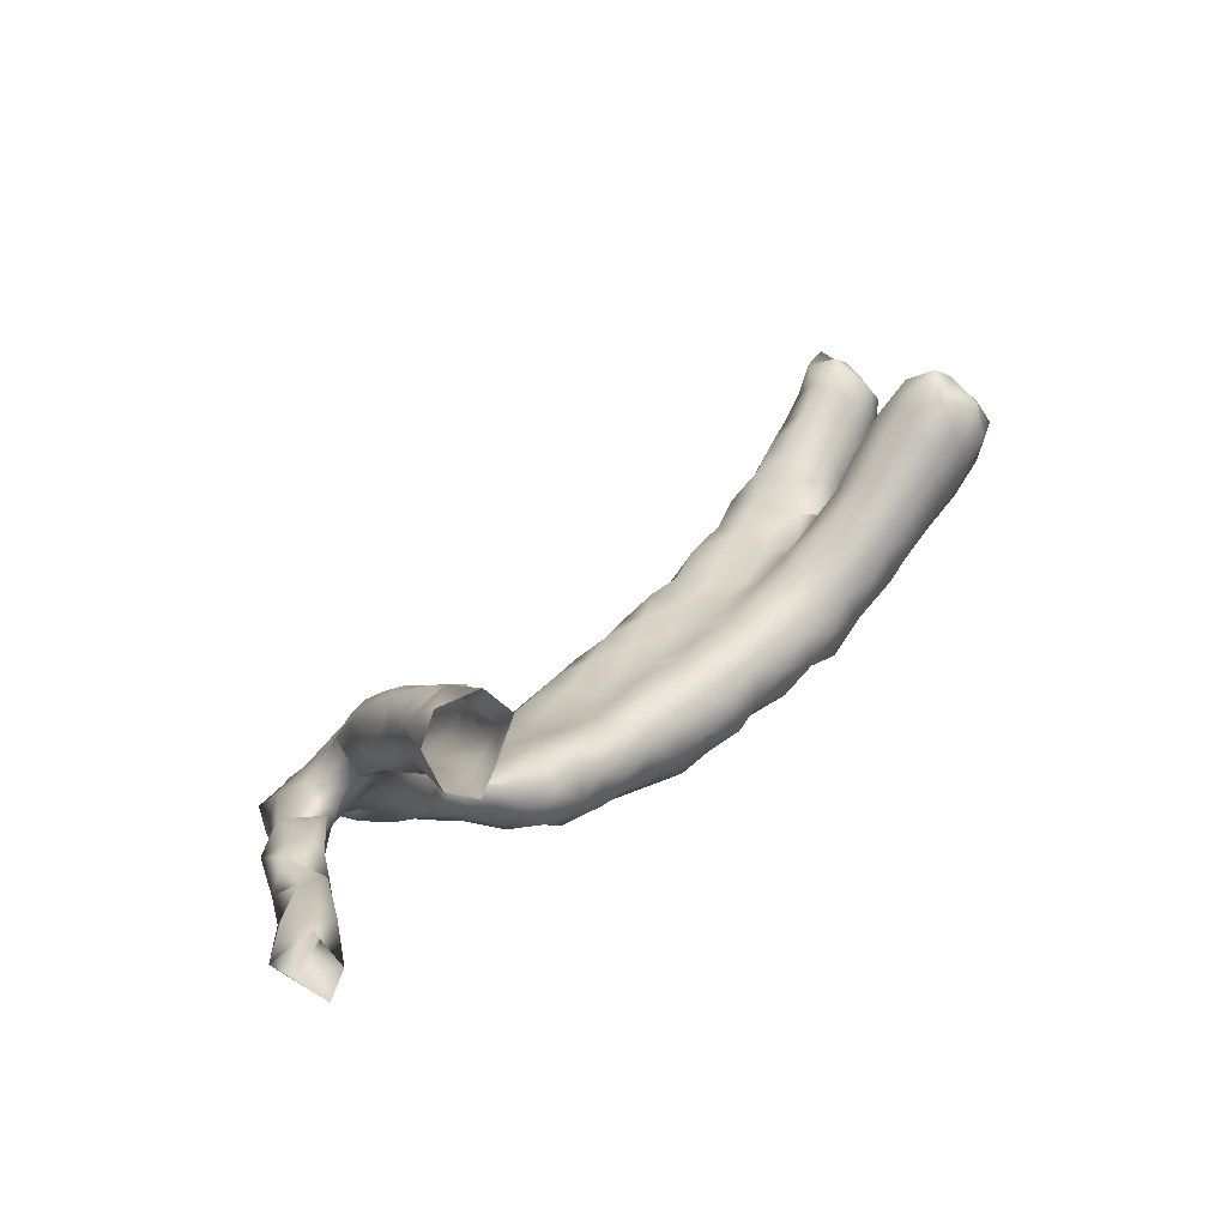
<metadata>
{"format":"obj","ext":"obj","renderer":"f3d","projection":"perspective","resolution":1024,"background":"white","views":[{"elev":-15.5,"azim":-158.6,"up":"+Y"}]}
</metadata>
<code>
v -39.44 -34.83 38.42
v -39.13 -35.12 38.17
v -39.62 -35.38 38.02
v -39.87 -35.03 38.31
v -39.16 -34.76 38.85
v -38.88 -35.19 38.65
v -40.01 -34.61 38.55
v -39.58 -34.38 38.69
v -39.15 -35.56 37.8
v -38.73 -35.47 38.11
v -39.58 -35.88 37.71
v -40.07 -35.73 37.83
v -40.2 -35.36 38.14
v -40.37 -35 38.51
v -39.33 -34.8 39.4
v -39.12 -35.23 39.15
v -39.44 -34.36 39.18
v -38.63 -35.68 38.56
v -38.93 -35.71 38.99
v -40.59 -34.6 38.67
v -40.2 -34.2 38.74
v -39.83 -34 38.99
v -39.1 -36.05 37.49
v -38.68 -35.82 37.63
v -38.37 -35.86 38.04
v -40.02 -36.08 37.41
v -39.55 -36.32 37.34
v -40.52 -35.8 37.51
v -40.61 -35.43 37.83
v -40.71 -35.11 38.2
v -39.75 -34.88 39.76
v -39.56 -35.3 39.48
v -39.57 -34.39 39.74
v -39.42 -35.72 39.2
v -39.7 -33.97 39.5
v -38.77 -36.18 38.75
v -38.36 -36.1 38.46
v -39.24 -36.18 38.89
v -41.02 -34.74 38.33
v -41.07 -34.43 38.78
v -40.67 -34.13 38.93
v -40.36 -33.72 38.99
v -39.95 -33.53 39.25
v -39.03 -36.46 37.15
v -38.6 -36.25 37.21
v -38.21 -36.12 37.6
v -38.16 -36.43 38.1
v -39.97 -36.45 36.98
v -40.48 -36.17 37.19
v -39.44 -36.66 36.91
v -41.01 -36.07 37.38
v -41.05 -35.6 37.6
v -41.13 -35.14 37.89
v -40.08 -35.28 39.59
v -40.29 -34.89 39.84
v -40.03 -34.49 40.03
v -39.99 -35.61 39.23
v -39.94 -34.02 40.05
v -39.73 -36.04 38.93
v -39.89 -33.58 39.78
v -39.06 -36.61 38.52
v -38.55 -36.57 38.47
v -39.62 -36.46 38.61
v -41.45 -34.68 37.99
v -41.4 -34.32 38.34
v -41.43 -34.06 38.79
v -41.01 -33.88 39.14
v -40.81 -33.44 39.05
v -40.38 -33.18 39.14
v -40.14 -33.13 39.6
v -38.86 -36.84 36.82
v -38.41 -36.72 36.86
v -38.1 -36.45 37.17
v -37.88 -36.52 37.67
v -38.54 -36.95 38.22
v -38.09 -36.96 38.02
v -40.28 -36.96 36.76
v -40.48 -36.57 36.93
v -39.81 -36.83 36.58
v -40.88 -36.56 37.28
v -39.24 -37.01 36.54
v -41.2 -36.49 37.72
v -41.43 -36.03 37.75
v -41.53 -35.56 37.79
v -41.66 -35.09 37.89
v -40.55 -35.21 39.4
v -40.72 -34.75 39.69
v -40.54 -34.39 40.08
v -40.54 -35.65 39.07
v -40.2 -35.97 38.92
v -40.35 -33.88 40.22
v -40.24 -33.35 40.08
v -40.13 -36.39 38.62
v -39.5 -36.84 38.34
v -39.03 -37.05 38.16
v -40.04 -36.85 38.33
v -42.09 -34.83 37.98
v -41.86 -34.32 38.02
v -41.75 -33.9 38.36
v -41.83 -33.56 38.74
v -41.77 -33.86 39.17
v -41.48 -34.31 39.29
v -41.25 -33.88 39.28
v -41.26 -33.36 39.33
v -40.91 -32.94 39.2
v -40.51 -32.71 39.4
v -40.38 -32.78 39.92
v -38.68 -37.22 36.39
v -38.24 -37.1 36.49
v -37.88 -36.86 36.76
v -37.68 -36.74 37.19
v -37.72 -37.01 37.64
v -38.55 -37.34 37.86
v -37.99 -37.39 37.71
v -40.1 -37.36 36.54
v -40.32 -37.45 37.06
v -40.64 -37.03 37.18
v -39.64 -37.23 36.28
v -40.87 -36.89 37.7
v -39.12 -37.32 36.14
v -41.04 -36.73 38.2
v -41.44 -36.34 38.21
v -41.73 -35.9 38.23
v -41.94 -35.44 38.12
v -40.99 -35.4 39.13
v -41.01 -34.83 39.28
v -40.99 -34.32 39.7
v -40.85 -33.95 40.12
v -41.07 -35.91 38.96
v -40.63 -36.16 38.79
v -40.68 -33.45 40.33
v -40.51 -32.94 40.38
v -40.58 -36.62 38.48
v -39.59 -37.18 38.03
v -39.13 -37.4 37.8
v -40.55 -37 38.12
v -40.11 -37.27 37.97
v -42.25 -35.21 38.39
v -42.52 -34.79 38.33
v -42.39 -34.36 38.01
v -42.2 -33.85 38.06
v -42.08 -33.38 38.29
v -42.18 -33.07 38.7
v -42.1 -33.36 39.15
v -42.22 -33.81 39.43
v -41.95 -34.33 39.42
v -41.58 -34.78 39.32
v -41.21 -33.88 39.78
v -41.45 -33.35 39.78
v -41.37 -32.81 39.44
v -41.03 -32.38 39.31
v -40.6 -32.3 39.71
v -40.52 -32.4 40.32
v -38.67 -37.54 35.86
v -38.17 -37.43 36.06
v -37.73 -37.23 36.34
v -37.43 -37.16 36.78
v -37.46 -37.16 37.28
v -37.71 -37.67 37.31
v -38.79 -37.66 37.48
v -38.25 -37.69 37.47
v -39.8 -37.74 36.39
v -39.95 -37.8 36.86
v -39.87 -37.89 37.34
v -40.58 -37.32 37.63
v -40.18 -37.58 37.53
v -39.58 -37.64 35.96
v -39.18 -37.61 35.75
v -41.08 -36.32 38.59
v -41.59 -36.1 38.72
v -41.97 -35.62 38.67
v -41.55 -35.69 39.05
v -41.43 -35.21 39.2
v -41.15 -33.47 40.17
v -41 -33.03 40.5
v -40.91 -32.5 40.59
v -39.68 -37.54 37.71
v -39.31 -37.77 37.43
v -42.38 -35.09 38.85
v -42.83 -34.3 38.31
v -42.76 -34.61 38.74
v -42.72 -33.87 38.03
v -42.53 -33.36 38
v -42.43 -32.89 38.24
v -42.52 -32.6 38.68
v -42.43 -32.89 39.16
v -42.52 -33.33 39.49
v -42.74 -33.85 39.52
v -42.43 -34.3 39.46
v -42.09 -34.84 39.32
v -41.95 -35.3 39.11
v -41.6 -32.82 39.89
v -41.46 -33.04 40.28
v -41.65 -32.38 39.65
v -41.48 -32 39.41
v -41.1 -31.86 39.51
v -40.76 -31.87 39.86
v -40.62 -32 40.28
v -41.01 -32 40.69
v -38.66 -37.86 35.3
v -38.25 -37.73 35.59
v -37.73 -37.61 35.74
v -37.18 -37.55 36.28
v -37.25 -37.63 36.79
v -38.02 -38.01 37.04
v -37.59 -38 36.74
v -38.98 -38.03 37.09
v -38.5 -37.91 37.13
v -39.55 -38.15 36.12
v -39.55 -38.15 36.59
v -39.49 -38.1 37.05
v -39.42 -38.11 35.68
v -39.17 -38.03 35.28
v -41.41 -32.61 40.56
v -41.5 -32.13 40.68
v -42.52 -34.69 39.15
v -43.18 -33.84 38.32
v -43.09 -34.12 38.75
v -42.86 -34.26 39.18
v -43.07 -33.41 38.03
v -42.9 -32.9 37.98
v -42.84 -32.45 38.2
v -43 -32.36 38.67
v -42.8 -32.45 39.16
v -42.84 -32.89 39.52
v -43.06 -33.42 39.54
v -43.21 -33.84 39.23
v -41.81 -32.42 40.22
v -41.86 -31.91 39.85
v -41.48 -31.54 39.43
v -40.97 -31.46 39.73
v -40.77 -31.54 40.28
v -41.01 -31.54 40.68
v -41.45 -31.57 40.79
v -38.96 -38.43 35.15
v -38.66 -38.2 34.83
v -38.22 -38.12 34.83
v -37.95 -37.93 35.25
v -37.42 -37.93 35.31
v -37.24 -37.62 35.76
v -37.25 -38.11 36.29
v -38.55 -38.19 36.75
v -38.08 -38.25 36.56
v -37.68 -38.33 36.24
v -39.08 -38.34 36.67
v -39.18 -38.51 36.17
v -39.13 -38.54 35.64
v -41.83 -31.88 40.38
v -43.54 -33.4 38.32
v -43.45 -33.69 38.77
v -43.43 -32.97 37.99
v -43.35 -32.47 37.9
v -43.45 -32.43 38.34
v -43.41 -32.4 38.94
v -43.27 -32.56 39.38
v -43.38 -33.01 39.57
v -43.53 -33.39 39.23
v -41.53 -31.48 39.78
v -41.54 -31.47 40.28
v -41 -31.06 40.27
v -38.68 -38.74 34.85
v -38.74 -38.87 35.4
v -38.62 -38.57 34.34
v -38.19 -38.42 34.28
v -37.72 -38.13 34.76
v -37.22 -38.09 34.76
v -36.92 -38.1 35.28
v -37 -38.1 35.78
v -37.26 -38.31 35.78
v -38.65 -38.52 36.38
v -38.19 -38.53 36.11
v -37.75 -38.51 35.75
v -38.72 -38.78 35.94
v -43.82 -32.91 38.27
v -43.78 -33.23 38.77
v -43.71 -32.72 38.71
v -43.75 -32.84 39.22
v -38.28 -38.96 34.61
v -38.27 -38.95 35.15
v -38.24 -38.78 35.65
v -38.23 -38.62 33.78
v -38.21 -38.92 34.16
v -37.73 -38.36 34.28
v -37.26 -38.35 34.28
v -36.88 -38.57 34.72
v -37.36 -38.49 35.28
v -37.8 -38.74 35.29
v -37.67 -38.94 34.31
v -37.83 -38.87 34.8
v -38.22 -38.62 33.28
v -37.82 -39 33.79
v -37.73 -38.4 33.78
v -37.26 -38.42 33.78
v -36.72 -38.57 34.28
v -37.16 -38.79 34.24
v -37.37 -38.7 34.78
v -37.26 -38.97 33.77
v -38.21 -38.55 32.78
v -38.05 -39.02 33.19
v -37.73 -38.46 33.28
v -37.6 -39.15 33.32
v -37.26 -38.54 33.2
v -36.74 -38.61 33.78
v -37.17 -39.13 33.21
v -36.82 -38.98 33.4
v -38.23 -38.54 32.28
v -38.01 -39.02 32.62
v -37.66 -38.54 32.78
v -37.63 -39.14 32.78
v -37.21 -38.99 32.78
v -36.79 -38.57 33.28
v -36.72 -39.03 32.78
v -38.27 -38.52 31.78
v -38.19 -39.02 32.06
v -37.72 -38.56 32.22
v -37.67 -39.21 32.19
v -37.26 -39.04 32.29
v -36.77 -39.05 32.28
v -38.58 -38.57 31.18
v -38.33 -39.03 31.5
v -38.19 -38.45 31.28
v -37.77 -38.6 31.78
v -37.81 -39.22 31.72
v -37.39 -38.86 31.69
v -37.26 -39.41 31.68
v -36.82 -39.04 31.89
v -38.72 -38.52 30.78
v -38.58 -39.09 31.01
v -38.17 -39.38 31.04
v -37.82 -39.42 31.32
v -38.16 -38.54 30.72
v -37.74 -38.75 31.2
v -37.19 -39.01 31.21
v -37.43 -39.63 31.19
v -36.93 -39.51 31.28
v -39.11 -39.04 30.26
v -38.85 -39.08 30.62
v -38.67 -38.54 30.28
v -38.33 -39.53 30.6
v -37.78 -39.76 30.78
v -38.14 -38.97 30.23
v -37.66 -39 30.73
v -37.2 -39.49 30.78
v -39.52 -39.04 29.71
v -39.13 -39.33 29.78
v -38.64 -39.49 30.22
v -39.13 -38.59 29.78
v -38.66 -38.64 29.9
v -38.46 -39.04 29.78
v -38.13 -39.96 30.25
v -37.7 -39.99 30.31
v -37.3 -39.51 30.35
v -38.19 -39.43 29.7
v -37.73 -39.26 30.28
v -37.8 -39.51 29.82
v -40 -39.04 29.21
v -39.58 -39.5 29.27
v -39.6 -38.64 29.28
v -39.08 -39.54 29.29
v -38.73 -39.04 29.39
v -38.71 -39.58 29.71
v -39.13 -38.67 29.28
v -38.51 -39.97 29.78
v -38.19 -40.21 29.78
v -37.71 -39.95 29.75
v -38.13 -39.93 29.22
v -40.51 -39.04 28.74
v -40.09 -39.48 28.91
v -40.07 -38.76 28.78
v -39.52 -39.58 28.83
v -39.6 -38.74 28.78
v -39.16 -39.04 28.82
v -38.69 -39.92 29.3
v -38.67 -40.45 29.29
v -38.16 -40.48 29.33
v -38.19 -40.45 28.76
v -38.66 -40.22 28.78
v -40.81 -39.04 28.28
v -40.56 -39.51 28.55
v -40.54 -38.87 28.28
v -40.08 -39.75 28.41
v -40.07 -38.84 28.28
v -39.68 -39.51 28.39
v -39.63 -39.04 28.3
v -38.95 -40.44 28.78
v -38.68 -40.93 28.8
v -38.63 -40.98 28.22
v -38.66 -40.55 28.36
v -41.03 -39.02 27.77
v -40.99 -39.53 28.22
v -40.51 -39.85 28.11
v -40.48 -39.01 27.74
v -40.07 -39.04 27.96
v -40.11 -39.51 27.84
v -39.13 -40.91 28.6
v -39.12 -41.42 28.3
v -38.94 -41.38 27.78
v -39.13 -40.96 27.83
v -39.24 -40.81 28.28
v -41.01 -39.15 27.28
v -41.36 -39.49 27.87
v -40.55 -39.51 27.29
v -40.99 -39.96 27.85
v -40.57 -39.87 27.59
v -39.62 -41.35 27.77
v -39.1 -41.92 27.84
v -39.12 -41.87 27.26
v -39.13 -41.38 27.49
v -41.1 -39.51 26.83
v -41.43 -39.22 27.26
v -41.77 -39.51 27.28
v -41.44 -39.95 27.59
v -40.84 -39.84 27.09
v -41.48 -40.38 27.16
v -41.01 -40.25 27.27
v -39.6 -41.55 27.28
v -39.68 -41.85 27.85
v -39.6 -42.22 27.7
f 2 3 1
f 1 3 4
f 1 5 6
f 2 1 6
f 1 7 8
f 4 7 1
f 8 5 1
f 9 3 2
f 10 9 2
f 10 2 6
f 12 3 11
f 13 3 12
f 9 11 3
f 13 4 3
f 13 14 4
f 14 7 4
f 16 5 15
f 5 16 6
f 17 5 8
f 17 15 5
f 18 10 6
f 18 6 19
f 19 6 16
f 14 20 7
f 20 21 7
f 8 7 21
f 22 8 21
f 8 22 17
f 23 11 9
f 23 9 24
f 9 10 24
f 24 10 25
f 10 18 25
f 11 26 12
f 27 26 11
f 27 11 23
f 28 12 26
f 12 28 29
f 29 13 12
f 30 13 29
f 13 30 14
f 14 30 20
f 31 32 15
f 15 32 16
f 33 31 15
f 17 33 15
f 16 34 19
f 16 32 34
f 22 35 17
f 17 35 33
f 37 18 36
f 37 25 18
f 36 18 19
f 19 34 38
f 38 36 19
f 30 39 20
f 20 39 40
f 41 20 40
f 41 21 20
f 21 41 42
f 21 42 22
f 42 43 22
f 22 43 35
f 27 23 44
f 24 45 23
f 23 45 44
f 45 24 46
f 25 46 24
f 47 46 25
f 37 47 25
f 26 48 49
f 48 26 27
f 49 28 26
f 48 27 50
f 44 50 27
f 28 51 52
f 49 51 28
f 52 29 28
f 53 29 52
f 29 53 30
f 39 30 53
f 31 54 32
f 31 55 54
f 56 31 33
f 56 55 31
f 32 57 34
f 32 54 57
f 58 33 35
f 58 56 33
f 57 59 34
f 34 59 38
f 58 35 60
f 60 35 43
f 36 61 62
f 36 38 61
f 36 62 37
f 37 62 47
f 59 63 38
f 63 61 38
f 64 39 53
f 65 39 64
f 40 39 65
f 65 66 40
f 66 67 40
f 67 41 40
f 41 67 42
f 42 68 69
f 67 68 42
f 42 69 43
f 70 43 69
f 70 60 43
f 71 50 44
f 44 45 71
f 45 72 71
f 73 72 45
f 45 46 73
f 73 46 74
f 47 74 46
f 62 75 47
f 75 76 47
f 74 47 76
f 48 77 78
f 48 79 77
f 50 79 48
f 48 78 49
f 49 80 51
f 49 78 80
f 81 79 50
f 81 50 71
f 51 82 83
f 82 51 80
f 51 83 52
f 83 84 52
f 52 84 53
f 84 85 53
f 85 64 53
f 54 86 57
f 86 54 55
f 55 87 86
f 88 87 55
f 88 55 56
f 58 88 56
f 57 89 90
f 57 90 59
f 89 57 86
f 91 88 58
f 92 91 58
f 92 58 60
f 63 59 93
f 93 59 90
f 92 60 70
f 63 94 61
f 94 95 61
f 61 95 75
f 61 75 62
f 93 96 63
f 96 94 63
f 64 85 97
f 64 98 65
f 97 98 64
f 99 65 98
f 66 65 99
f 99 100 66
f 102 66 101
f 66 102 103
f 103 67 66
f 100 101 66
f 104 67 103
f 104 68 67
f 105 68 104
f 68 105 69
f 69 105 106
f 106 70 69
f 107 70 106
f 92 70 107
f 108 81 71
f 72 108 71
f 109 108 72
f 110 109 72
f 72 73 110
f 111 110 73
f 73 74 111
f 112 111 74
f 74 76 112
f 75 95 113
f 76 75 113
f 76 113 114
f 112 76 114
f 79 115 77
f 116 77 115
f 116 117 77
f 117 78 77
f 78 117 80
f 115 79 118
f 81 118 79
f 80 117 119
f 119 82 80
f 120 118 81
f 108 120 81
f 82 119 121
f 121 122 82
f 82 122 83
f 84 83 123
f 123 83 122
f 123 124 84
f 84 124 85
f 97 85 124
f 89 86 125
f 125 86 126
f 86 87 126
f 127 126 87
f 87 88 127
f 128 88 91
f 127 88 128
f 129 130 89
f 90 89 130
f 89 125 129
f 130 93 90
f 128 91 131
f 131 91 92
f 131 92 132
f 132 92 107
f 133 96 93
f 130 133 93
f 94 96 134
f 95 94 134
f 95 134 135
f 113 95 135
f 96 136 137
f 134 96 137
f 133 136 96
f 124 138 97
f 138 139 97
f 97 140 98
f 139 140 97
f 98 141 99
f 140 141 98
f 142 99 141
f 142 100 99
f 143 100 142
f 100 144 101
f 144 100 143
f 145 146 101
f 102 101 146
f 101 144 145
f 146 147 102
f 102 147 126
f 102 126 127
f 127 148 102
f 148 103 102
f 103 148 149
f 103 149 104
f 104 149 150
f 104 150 105
f 151 106 105
f 105 150 151
f 106 151 152
f 106 152 107
f 153 107 152
f 132 107 153
f 154 120 108
f 155 108 109
f 154 108 155
f 155 109 156
f 156 109 110
f 157 156 110
f 110 111 157
f 157 111 158
f 112 158 111
f 114 159 112
f 112 159 158
f 135 160 113
f 113 161 114
f 160 161 113
f 161 159 114
f 162 115 118
f 115 163 116
f 115 162 163
f 116 163 164
f 117 116 165
f 116 166 165
f 164 166 116
f 165 119 117
f 118 167 162
f 120 167 118
f 121 119 136
f 136 119 165
f 168 167 120
f 168 120 154
f 122 121 169
f 133 169 121
f 121 136 133
f 122 169 170
f 122 170 123
f 171 124 123
f 123 170 171
f 124 171 138
f 125 172 129
f 173 172 125
f 173 125 126
f 147 173 126
f 148 127 128
f 128 174 148
f 131 174 128
f 129 170 169
f 172 170 129
f 169 130 129
f 130 169 133
f 175 174 131
f 175 131 132
f 176 175 132
f 176 132 153
f 134 177 135
f 134 137 177
f 178 135 177
f 178 160 135
f 137 136 165
f 177 137 166
f 137 165 166
f 138 171 179
f 179 139 138
f 140 139 180
f 139 179 181
f 181 180 139
f 140 182 141
f 180 182 140
f 182 183 141
f 183 142 141
f 183 184 142
f 143 142 184
f 143 184 185
f 186 144 143
f 186 143 185
f 145 144 187
f 144 186 187
f 188 189 145
f 145 189 146
f 187 188 145
f 189 190 146
f 146 190 147
f 190 191 147
f 191 173 147
f 148 174 149
f 149 192 150
f 149 193 192
f 193 149 174
f 150 192 194
f 194 151 150
f 195 151 194
f 195 196 151
f 196 152 151
f 196 197 152
f 198 153 152
f 198 152 197
f 153 199 176
f 153 198 199
f 168 154 200
f 200 154 201
f 154 155 201
f 155 202 201
f 155 156 202
f 202 156 203
f 156 204 203
f 156 157 204
f 159 157 158
f 159 204 157
f 205 206 159
f 204 159 206
f 159 161 205
f 160 178 207
f 208 160 207
f 160 208 161
f 161 208 205
f 167 209 162
f 210 162 209
f 210 163 162
f 163 210 211
f 164 163 211
f 178 164 211
f 177 166 164
f 178 177 164
f 212 167 168
f 209 167 212
f 168 213 212
f 213 168 200
f 170 172 171
f 179 171 191
f 171 172 191
f 191 172 173
f 193 174 175
f 214 193 175
f 214 175 176
f 199 215 176
f 215 214 176
f 178 211 207
f 181 179 216
f 179 190 216
f 179 191 190
f 217 182 180
f 218 180 181
f 180 218 217
f 181 219 218
f 181 216 219
f 182 217 220
f 182 220 183
f 183 221 184
f 220 221 183
f 222 184 221
f 185 184 222
f 222 223 185
f 186 185 224
f 223 224 185
f 186 225 187
f 224 225 186
f 226 188 187
f 187 225 226
f 227 219 188
f 188 219 189
f 227 188 226
f 219 216 189
f 216 190 189
f 192 193 228
f 192 228 194
f 193 214 228
f 195 194 229
f 228 229 194
f 230 195 229
f 195 230 231
f 195 231 196
f 196 231 197
f 232 197 231
f 198 197 232
f 233 198 232
f 233 199 198
f 233 234 199
f 199 234 215
f 213 200 235
f 236 235 200
f 237 236 200
f 201 238 200
f 238 237 200
f 201 202 238
f 238 202 239
f 202 240 239
f 202 203 240
f 241 240 203
f 204 241 203
f 206 241 204
f 208 242 205
f 242 243 205
f 243 206 205
f 206 243 244
f 241 206 244
f 207 242 208
f 245 242 207
f 207 211 245
f 246 209 212
f 209 246 210
f 210 246 245
f 210 245 211
f 213 247 212
f 247 246 212
f 213 235 247
f 215 228 214
f 248 228 215
f 215 234 248
f 217 249 220
f 217 218 250
f 250 249 217
f 218 227 250
f 218 219 227
f 220 251 221
f 249 251 220
f 221 252 222
f 251 252 221
f 222 252 253
f 253 223 222
f 253 254 223
f 254 224 223
f 254 255 224
f 255 225 224
f 256 226 225
f 255 256 225
f 257 227 226
f 256 257 226
f 250 227 257
f 248 229 228
f 258 230 229
f 229 259 258
f 229 248 259
f 231 230 258
f 259 231 258
f 259 260 231
f 231 260 232
f 260 233 232
f 260 234 233
f 234 259 248
f 260 259 234
f 261 262 235
f 236 261 235
f 247 235 262
f 261 236 263
f 264 236 237
f 263 236 264
f 265 264 237
f 265 237 238
f 265 238 239
f 266 265 239
f 266 239 267
f 239 240 267
f 267 240 268
f 241 268 240
f 244 269 241
f 241 269 268
f 245 270 242
f 242 270 243
f 243 270 271
f 244 243 271
f 271 272 244
f 244 272 269
f 246 270 245
f 246 247 273
f 246 273 270
f 247 262 273
f 249 274 251
f 249 250 275
f 275 274 249
f 250 257 275
f 274 253 251
f 251 253 252
f 253 276 254
f 274 276 253
f 254 277 255
f 276 277 254
f 255 277 256
f 277 257 256
f 277 275 257
f 261 263 278
f 279 261 278
f 262 261 279
f 280 262 279
f 273 262 280
f 281 282 263
f 264 281 263
f 263 282 278
f 281 264 283
f 283 264 265
f 265 284 283
f 265 266 284
f 284 266 285
f 267 285 266
f 286 285 267
f 269 267 268
f 269 286 267
f 272 286 269
f 271 270 273
f 280 271 273
f 280 272 271
f 272 280 287
f 286 272 287
f 274 275 276
f 275 277 276
f 278 282 288
f 278 288 289
f 279 278 289
f 279 289 287
f 287 280 279
f 291 281 290
f 290 281 292
f 281 291 282
f 281 283 292
f 282 291 288
f 292 283 284
f 292 284 293
f 293 284 294
f 294 284 285
f 294 285 295
f 285 296 295
f 286 296 285
f 296 286 287
f 289 296 287
f 288 297 295
f 291 297 288
f 296 288 295
f 289 288 296
f 290 298 299
f 298 290 300
f 291 290 299
f 290 292 300
f 301 291 299
f 297 291 301
f 300 292 293
f 300 293 302
f 302 293 303
f 293 294 303
f 295 303 294
f 295 297 303
f 304 297 301
f 305 297 304
f 297 305 303
f 306 307 298
f 306 298 308
f 307 299 298
f 298 300 308
f 309 299 307
f 309 301 299
f 302 308 300
f 301 309 304
f 310 308 302
f 302 311 310
f 302 303 311
f 303 305 311
f 304 309 310
f 304 310 312
f 304 312 305
f 312 311 305
f 314 306 313
f 315 313 306
f 314 307 306
f 306 308 315
f 316 307 314
f 316 309 307
f 308 317 315
f 310 317 308
f 309 316 317
f 309 317 310
f 310 317 318
f 310 318 312
f 317 310 312
f 310 311 312
f 317 312 318
f 319 320 313
f 313 321 319
f 321 313 322
f 320 314 313
f 315 322 313
f 316 314 323
f 314 320 323
f 322 315 324
f 324 315 317
f 316 323 325
f 316 325 317
f 325 318 317
f 318 326 317
f 326 324 317
f 326 318 325
f 319 327 328
f 319 321 327
f 328 320 319
f 329 320 328
f 320 329 330
f 320 330 323
f 327 321 331
f 331 321 332
f 321 322 332
f 332 322 324
f 330 325 323
f 332 324 333
f 333 324 326
f 330 334 325
f 335 325 334
f 325 335 326
f 326 335 333
f 336 337 327
f 336 327 338
f 331 338 327
f 337 328 327
f 339 328 337
f 339 329 328
f 330 329 340
f 339 340 329
f 330 340 334
f 341 338 331
f 331 342 341
f 332 342 331
f 333 342 332
f 342 333 343
f 343 333 335
f 334 340 343
f 334 343 335
f 344 345 336
f 345 346 336
f 344 336 347
f 336 348 347
f 336 338 348
f 346 337 336
f 337 346 339
f 338 341 349
f 348 338 349
f 350 339 346
f 350 340 339
f 350 351 340
f 343 340 352
f 340 351 352
f 349 341 353
f 341 354 355
f 353 341 355
f 354 341 342
f 342 343 352
f 354 342 352
f 356 357 344
f 357 345 344
f 356 344 358
f 344 347 358
f 357 359 345
f 360 345 359
f 360 361 345
f 361 346 345
f 361 350 346
f 358 347 362
f 348 362 347
f 360 362 348
f 349 360 348
f 349 353 360
f 363 364 350
f 351 350 365
f 350 364 365
f 363 350 361
f 365 352 351
f 365 355 352
f 352 355 354
f 366 363 353
f 353 363 361
f 353 355 366
f 360 353 361
f 355 365 366
f 368 356 367
f 357 356 368
f 367 356 369
f 356 358 369
f 357 368 370
f 370 359 357
f 369 358 371
f 362 371 358
f 372 359 370
f 359 372 360
f 360 372 362
f 372 371 362
f 374 363 373
f 364 363 374
f 366 373 363
f 375 364 374
f 364 375 365
f 375 366 365
f 377 366 376
f 373 366 377
f 376 366 375
f 379 367 378
f 367 379 368
f 378 367 380
f 367 369 380
f 368 379 381
f 381 370 368
f 380 369 382
f 371 382 369
f 383 370 381
f 383 372 370
f 384 382 371
f 372 384 371
f 383 384 372
f 373 385 374
f 373 377 385
f 386 374 385
f 374 376 375
f 374 386 376
f 376 387 388
f 376 386 387
f 376 388 377
f 385 377 388
f 389 390 378
f 389 378 380
f 379 378 390
f 390 391 379
f 381 379 391
f 389 380 392
f 382 393 380
f 393 392 380
f 381 391 394
f 383 381 394
f 384 393 382
f 394 393 383
f 383 393 384
f 395 385 388
f 395 386 385
f 386 396 387
f 386 395 396
f 387 397 398
f 387 396 397
f 387 399 388
f 387 398 399
f 395 388 399
f 401 389 400
f 402 389 392
f 402 400 389
f 390 389 401
f 403 390 401
f 391 390 403
f 404 391 403
f 391 404 394
f 402 392 394
f 393 394 392
f 404 402 394
f 396 395 399
f 406 396 405
f 396 406 397
f 405 396 399
f 407 397 406
f 407 408 397
f 397 408 398
f 408 405 398
f 405 399 398
f 400 409 410
f 402 409 400
f 401 400 410
f 412 401 411
f 401 412 403
f 411 401 410
f 413 409 402
f 402 404 413
f 403 414 415
f 403 412 414
f 415 404 403
f 413 404 415
f 405 416 417
f 405 408 416
f 406 405 417
f 418 407 406
f 406 417 418
f 416 408 407

</code>
